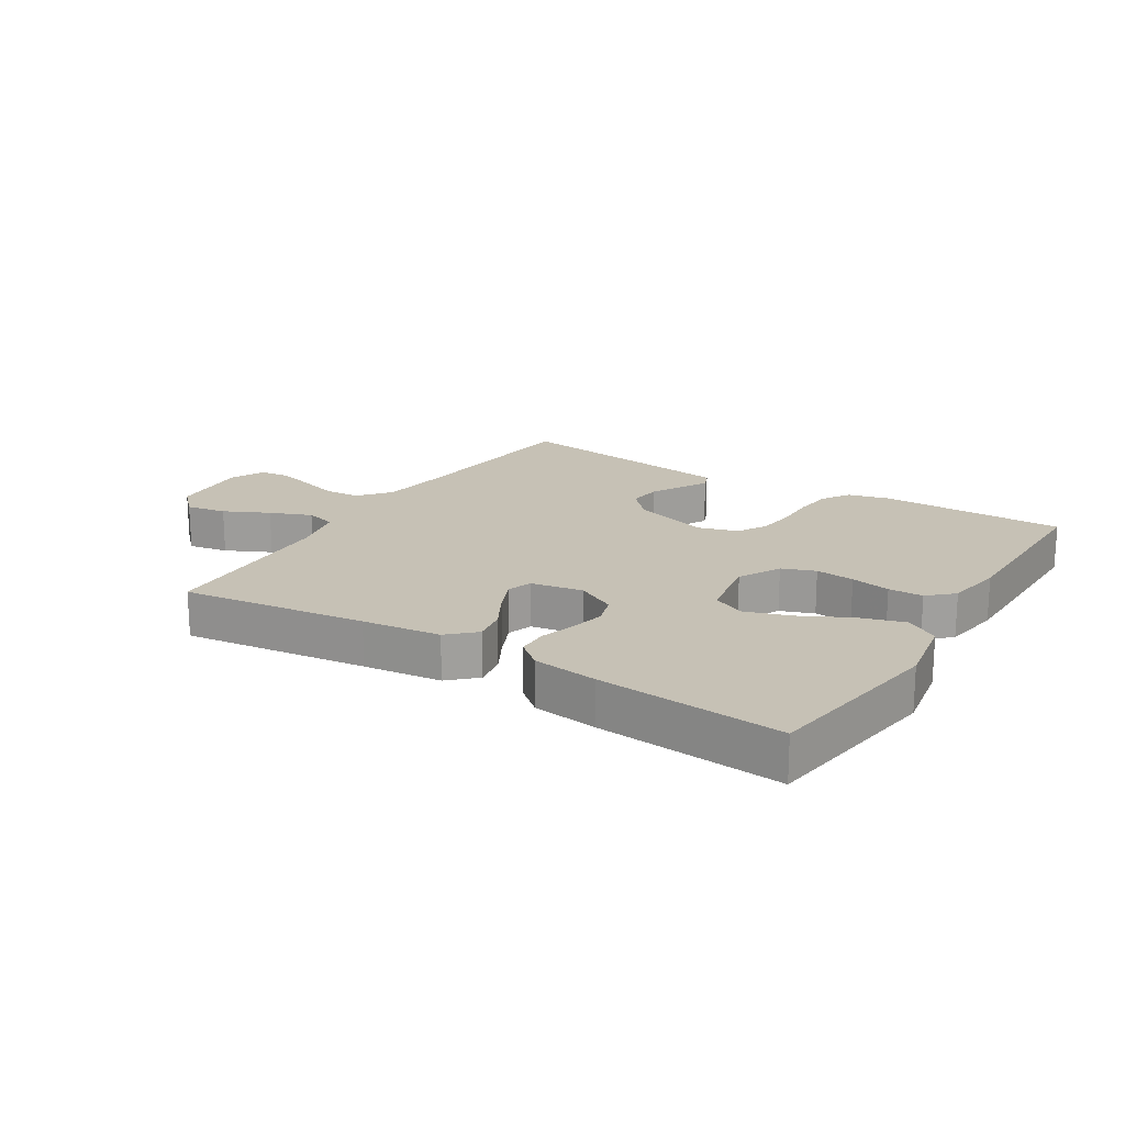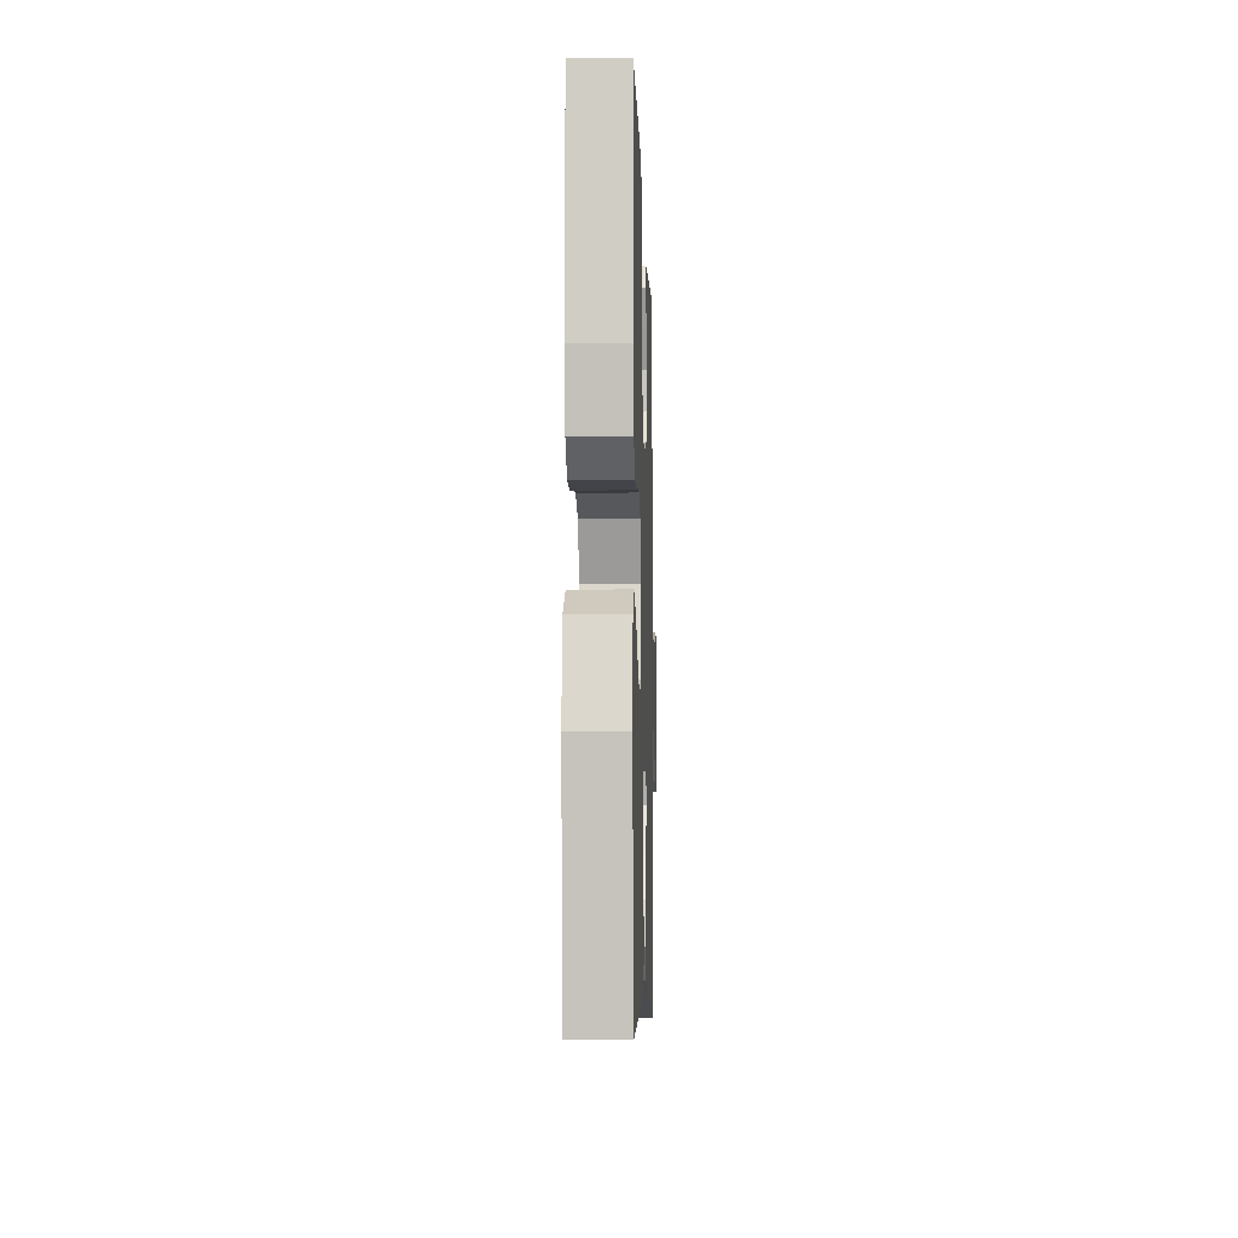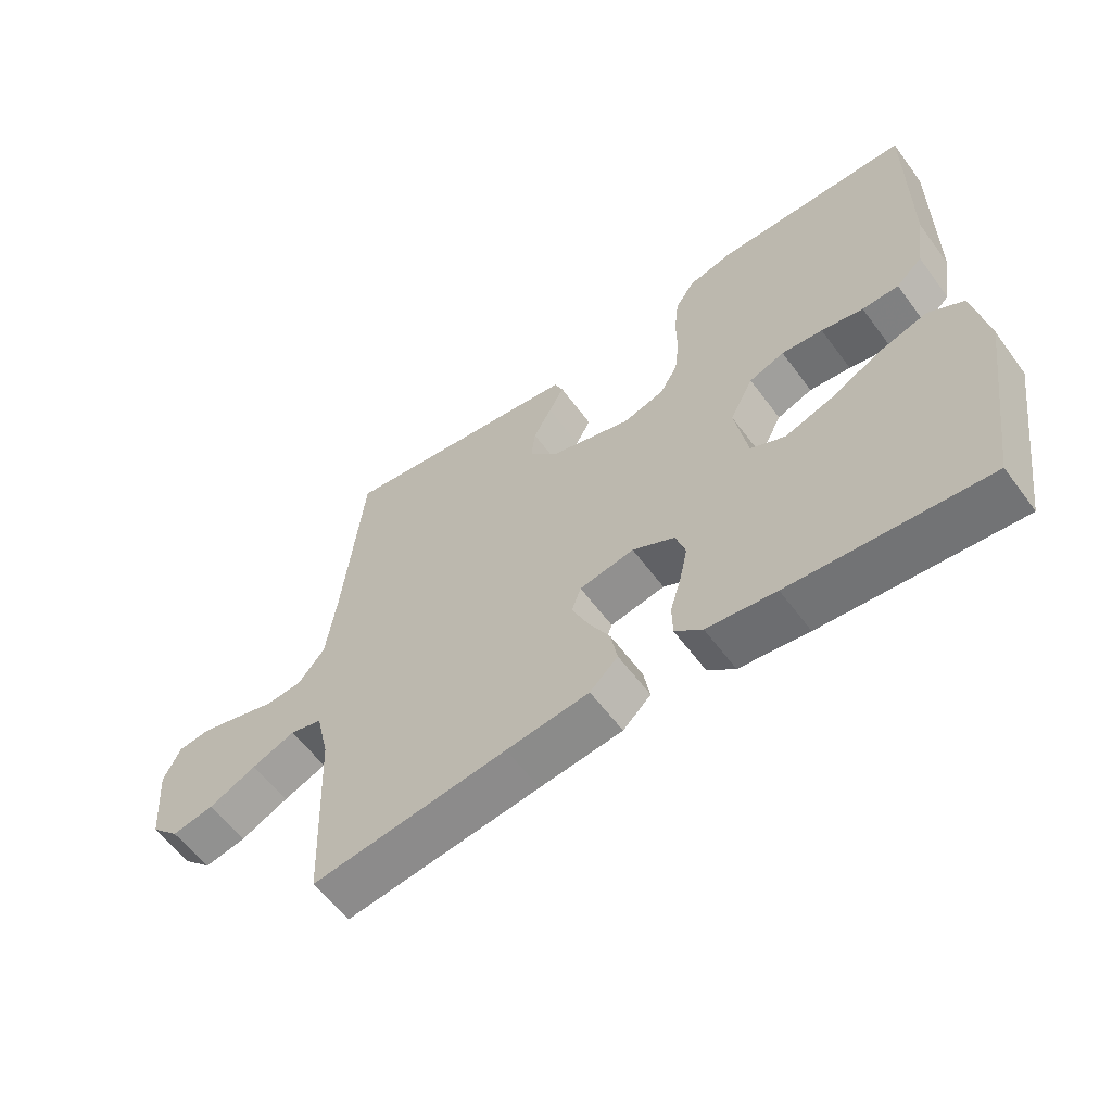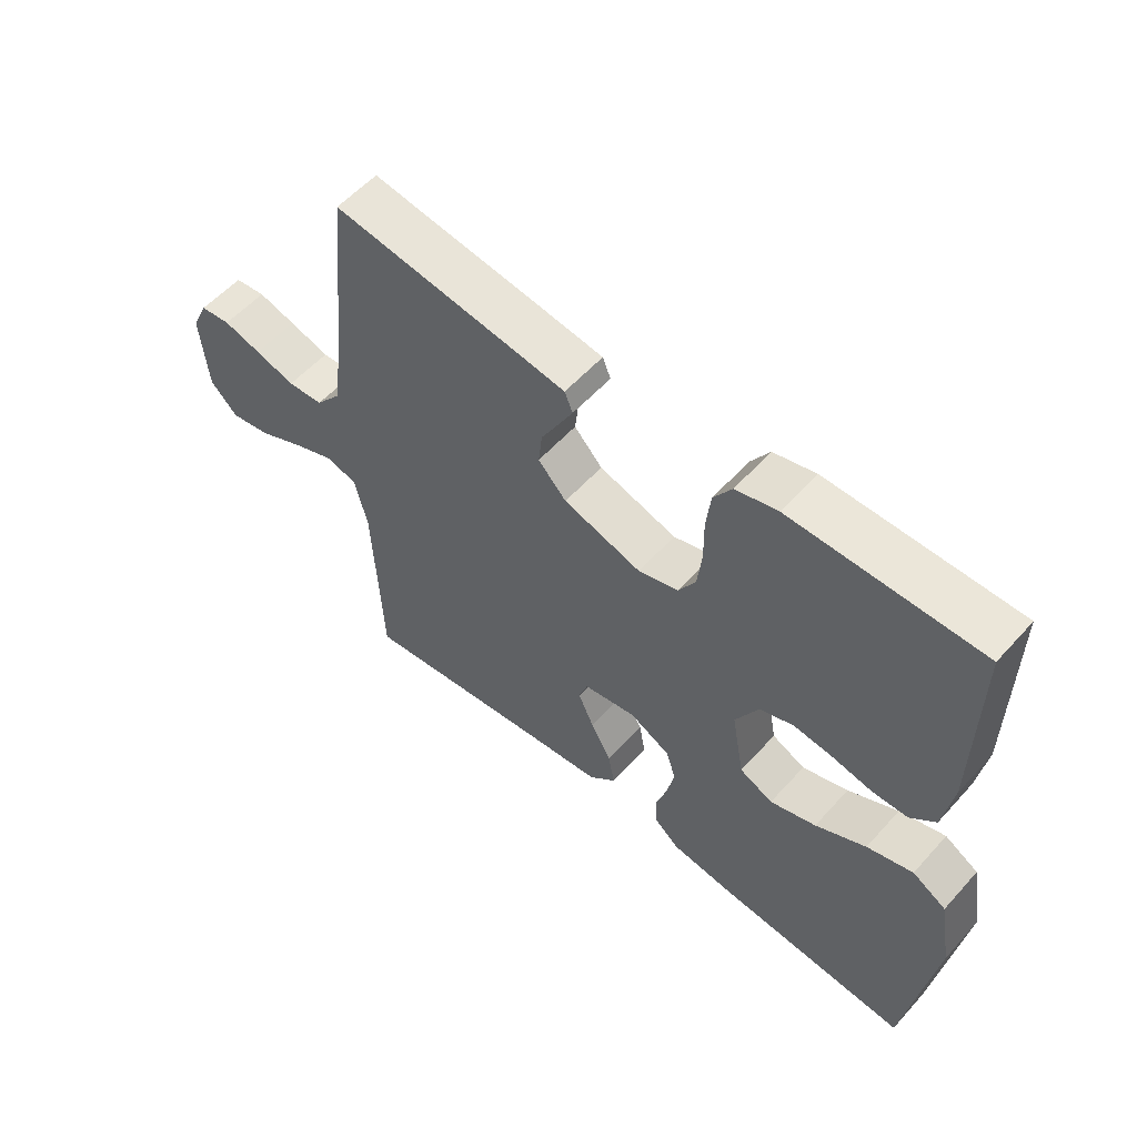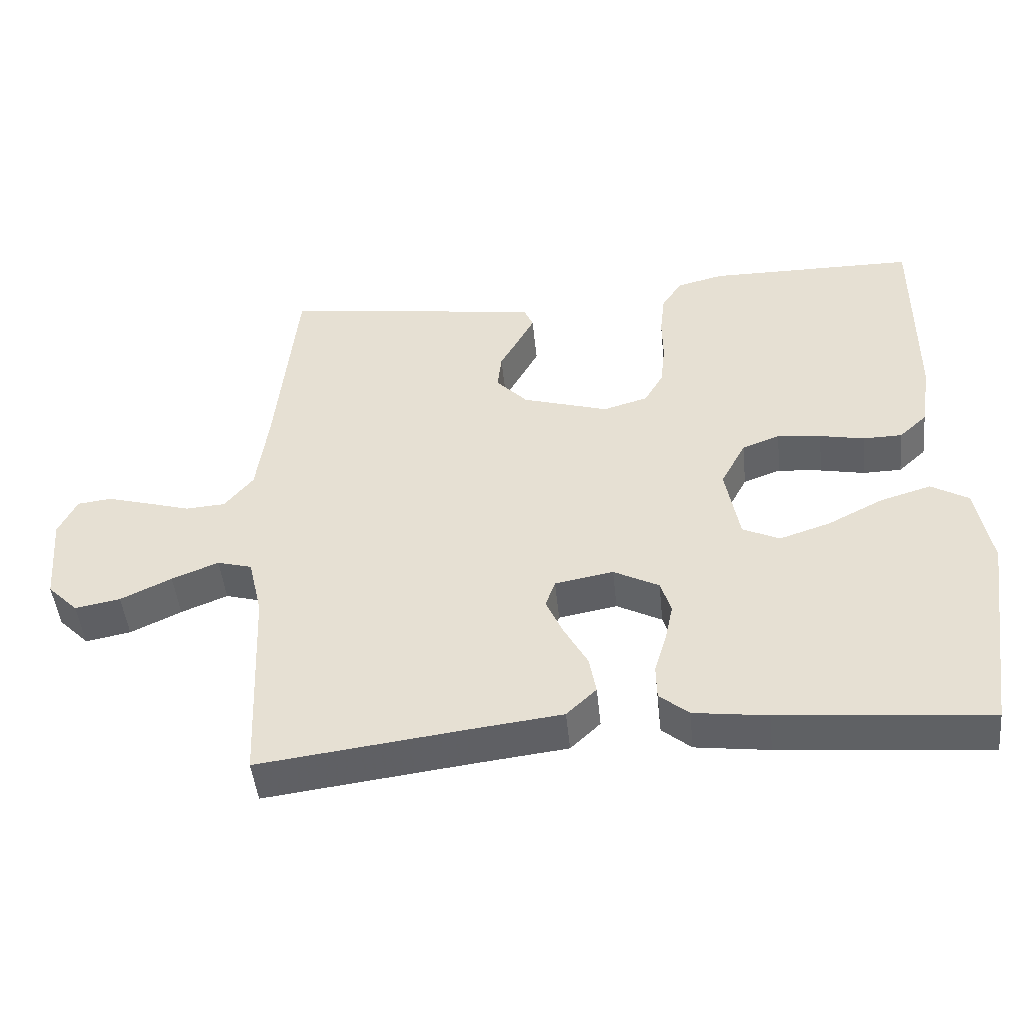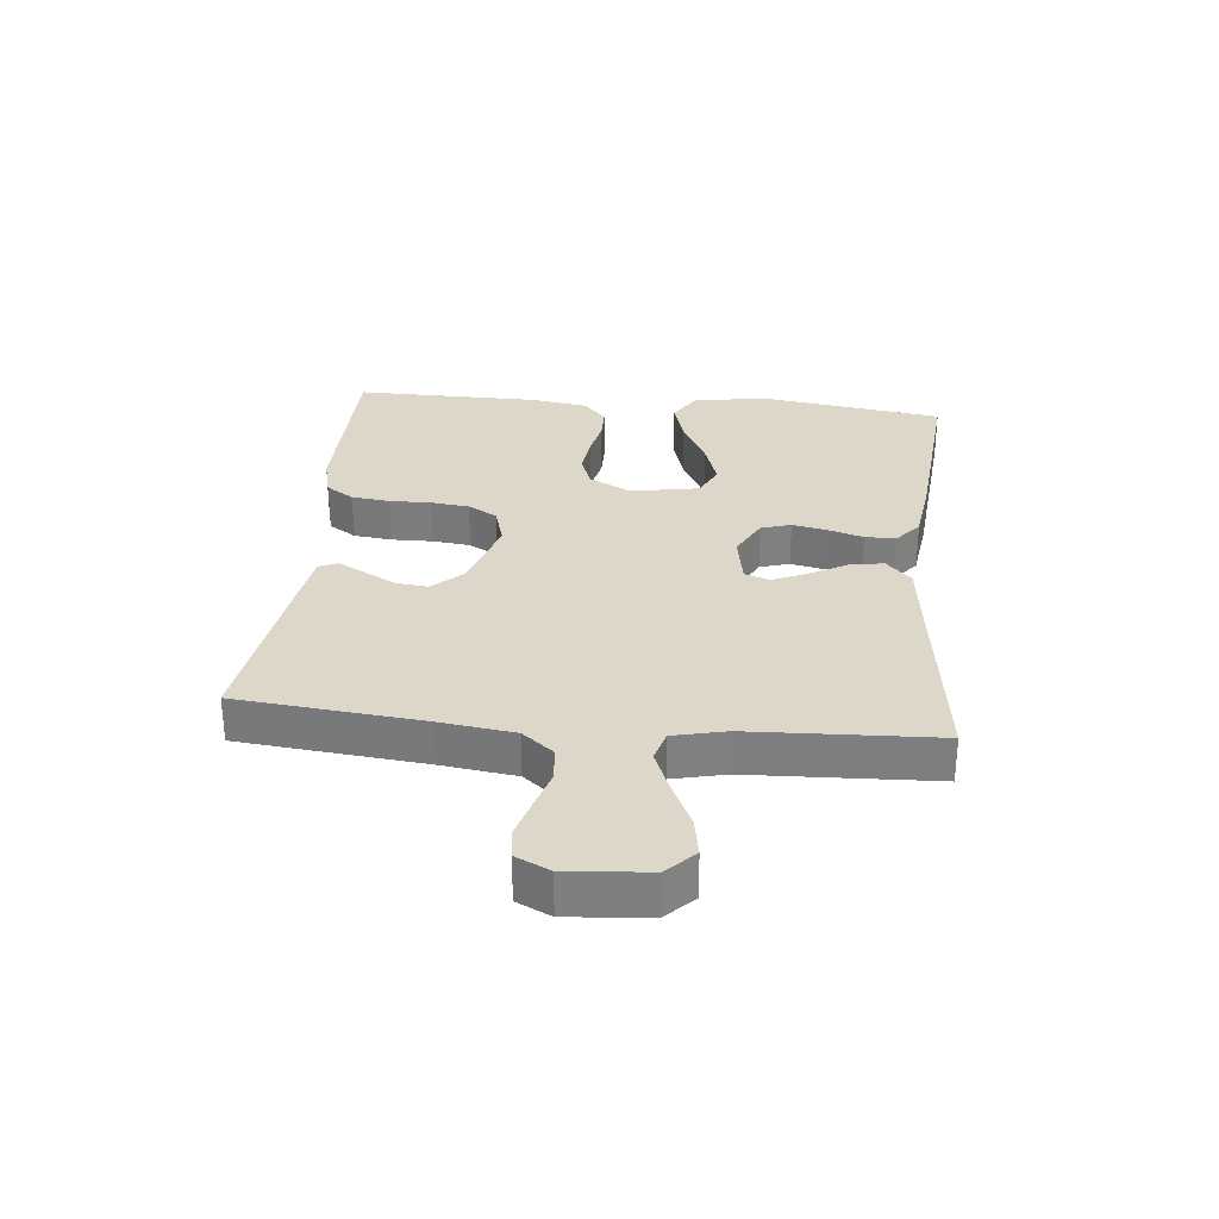
<metadata>
{"format":"obj","ext":"obj","renderer":"f3d","projection":"perspective","resolution":1024,"background":"white","views":[{"elev":18.8,"azim":-148.0,"up":"+Y"},{"elev":-7.4,"azim":-88.2,"up":"+Z"},{"elev":-59.3,"azim":-143.7,"up":"+Z"},{"elev":56.3,"azim":-138.7,"up":"+Z"},{"elev":-47.3,"azim":-174.2,"up":"+Z"},{"elev":30.3,"azim":95.7,"up":"+Y"}]}
</metadata>
<code>
v 0.5 0.07 -0.5
v 0.2 0.07 -0.462
v 0.073 0.07 -0.447
v 0.03 0.07 -0.406
v 0.04 0.07 -0.351
v 0.073 0.07 -0.291
v 0.098 0.07 -0.235
v 0.084 0.07 -0.195
v 0 0.07 -0.18
v -0.065 0.07 -0.214
v -0.08 0.07 -0.262
v -0.068 0.07 -0.319
v -0.051 0.07 -0.375
v -0.052 0.07 -0.425
v -0.094 0.07 -0.46
v -0.2 0.07 -0.474
v -0.5 0.07 -0.5
v -0.544 0.07 -0.2
v -0.523 0.07 -0.081
v -0.469 0.07 -0.049
v -0.396 0.07 -0.071
v -0.316 0.07 -0.112
v -0.243 0.07 -0.136
v -0.19 0.07 -0.111
v -0.17 0.07 0
v -0.206 0.07 0.068
v -0.26 0.07 0.088
v -0.323 0.07 0.081
v -0.387 0.07 0.068
v -0.443 0.07 0.069
v -0.483 0.07 0.106
v -0.498 0.07 0.2
v -0.5 0.07 0.5
v -0.2 0.07 0.502
v -0.133 0.07 0.485
v -0.104 0.07 0.44
v -0.097 0.07 0.378
v -0.098 0.07 0.311
v -0.091 0.07 0.249
v -0.064 0.07 0.202
v 0 0.07 0.183
v 0.124 0.07 0.221
v 0.169 0.07 0.269
v 0.163 0.07 0.322
v 0.135 0.07 0.373
v 0.112 0.07 0.416
v 0.125 0.07 0.447
v 0.2 0.07 0.458
v 0.5 0.07 0.5
v 0.53 0.07 0.2
v 0.546 0.07 0.08
v 0.587 0.07 0.029
v 0.644 0.07 0.025
v 0.708 0.07 0.044
v 0.768 0.07 0.061
v 0.817 0.07 0.055
v 0.843 0.07 0
v 0.832 0.07 -0.13
v 0.788 0.07 -0.174
v 0.723 0.07 -0.162
v 0.65 0.07 -0.127
v 0.583 0.07 -0.1
v 0.533 0.07 -0.114
v 0.513 0.07 -0.2
v 0.5 0 -0.5
v 0.2 0 -0.462
v 0.073 0 -0.447
v 0.03 0 -0.406
v 0.04 0 -0.351
v 0.073 0 -0.291
v 0.098 0 -0.235
v 0.084 0 -0.195
v 0 0 -0.18
v -0.065 0 -0.214
v -0.08 0 -0.262
v -0.068 0 -0.319
v -0.051 0 -0.375
v -0.052 0 -0.425
v -0.094 0 -0.46
v -0.2 0 -0.474
v -0.5 0 -0.5
v -0.544 0 -0.2
v -0.523 0 -0.081
v -0.469 0 -0.049
v -0.396 0 -0.071
v -0.316 0 -0.112
v -0.243 0 -0.136
v -0.19 0 -0.111
v -0.17 0 0
v -0.206 0 0.068
v -0.26 0 0.088
v -0.323 0 0.081
v -0.387 0 0.068
v -0.443 0 0.069
v -0.483 0 0.106
v -0.498 0 0.2
v -0.5 0 0.5
v -0.2 0 0.502
v -0.133 0 0.485
v -0.104 0 0.44
v -0.097 0 0.378
v -0.098 0 0.311
v -0.091 0 0.249
v -0.064 0 0.202
v 0 0 0.183
v 0.124 0 0.221
v 0.169 0 0.269
v 0.163 0 0.322
v 0.135 0 0.373
v 0.112 0 0.416
v 0.125 0 0.447
v 0.2 0 0.458
v 0.5 0 0.5
v 0.53 0 0.2
v 0.546 0 0.08
v 0.587 0 0.029
v 0.644 0 0.025
v 0.708 0 0.044
v 0.768 0 0.061
v 0.817 0 0.055
v 0.843 0 0
v 0.832 0 -0.13
v 0.788 0 -0.174
v 0.723 0 -0.162
v 0.65 0 -0.127
v 0.583 0 -0.1
v 0.533 0 -0.114
v 0.513 0 -0.2
f 58 59 60 61
f 58 61 62
f 57 58 62
f 56 57 62 63
f 53 54 55 56
f 47 48 49 50
f 47 50 51
f 44 45 46 47
f 44 47 51 52
f 35 36 37 38
f 35 38 39
f 34 35 39
f 33 34 39
f 32 33 39 40
f 28 29 30 31
f 27 28 31 32
f 26 27 32 40
f 19 20 21 22
f 19 22 23
f 18 19 23
f 17 18 23
f 16 17 23 24
f 12 13 14 15
f 11 12 15 16
f 10 11 16 24
f 3 4 5 6
f 2 3 6 7
f 64 1 2 7
f 63 64 7 8
f 53 56 63 8
f 52 53 8 9
f 43 44 52
f 42 43 52 9
f 41 42 9 10
f 25 26 40 41
f 10 24 25 41
f 125 124 123 122
f 126 125 122
f 126 122 121
f 127 126 121 120
f 120 119 118 117
f 114 113 112 111
f 115 114 111
f 111 110 109 108
f 116 115 111 108
f 102 101 100 99
f 103 102 99
f 103 99 98
f 103 98 97
f 104 103 97 96
f 95 94 93 92
f 96 95 92 91
f 104 96 91 90
f 86 85 84 83
f 87 86 83
f 87 83 82
f 87 82 81
f 88 87 81 80
f 79 78 77 76
f 80 79 76 75
f 88 80 75 74
f 70 69 68 67
f 71 70 67 66
f 71 66 65 128
f 72 71 128 127
f 72 127 120 117
f 73 72 117 116
f 116 108 107
f 73 116 107 106
f 74 73 106 105
f 105 104 90 89
f 105 89 88 74
f 1 65 66 2
f 2 66 67 3
f 3 67 68 4
f 4 68 69 5
f 5 69 70 6
f 6 70 71 7
f 7 71 72 8
f 8 72 73 9
f 9 73 74 10
f 10 74 75 11
f 11 75 76 12
f 12 76 77 13
f 13 77 78 14
f 14 78 79 15
f 15 79 80 16
f 16 80 81 17
f 17 81 82 18
f 18 82 83 19
f 19 83 84 20
f 20 84 85 21
f 21 85 86 22
f 22 86 87 23
f 23 87 88 24
f 24 88 89 25
f 25 89 90 26
f 26 90 91 27
f 27 91 92 28
f 28 92 93 29
f 29 93 94 30
f 30 94 95 31
f 31 95 96 32
f 32 96 97 33
f 33 97 98 34
f 34 98 99 35
f 35 99 100 36
f 36 100 101 37
f 37 101 102 38
f 38 102 103 39
f 39 103 104 40
f 40 104 105 41
f 41 105 106 42
f 42 106 107 43
f 43 107 108 44
f 44 108 109 45
f 45 109 110 46
f 46 110 111 47
f 47 111 112 48
f 48 112 113 49
f 49 113 114 50
f 50 114 115 51
f 51 115 116 52
f 52 116 117 53
f 53 117 118 54
f 54 118 119 55
f 55 119 120 56
f 56 120 121 57
f 57 121 122 58
f 58 122 123 59
f 59 123 124 60
f 60 124 125 61
f 61 125 126 62
f 62 126 127 63
f 63 127 128 64
f 64 128 65 1

</code>
